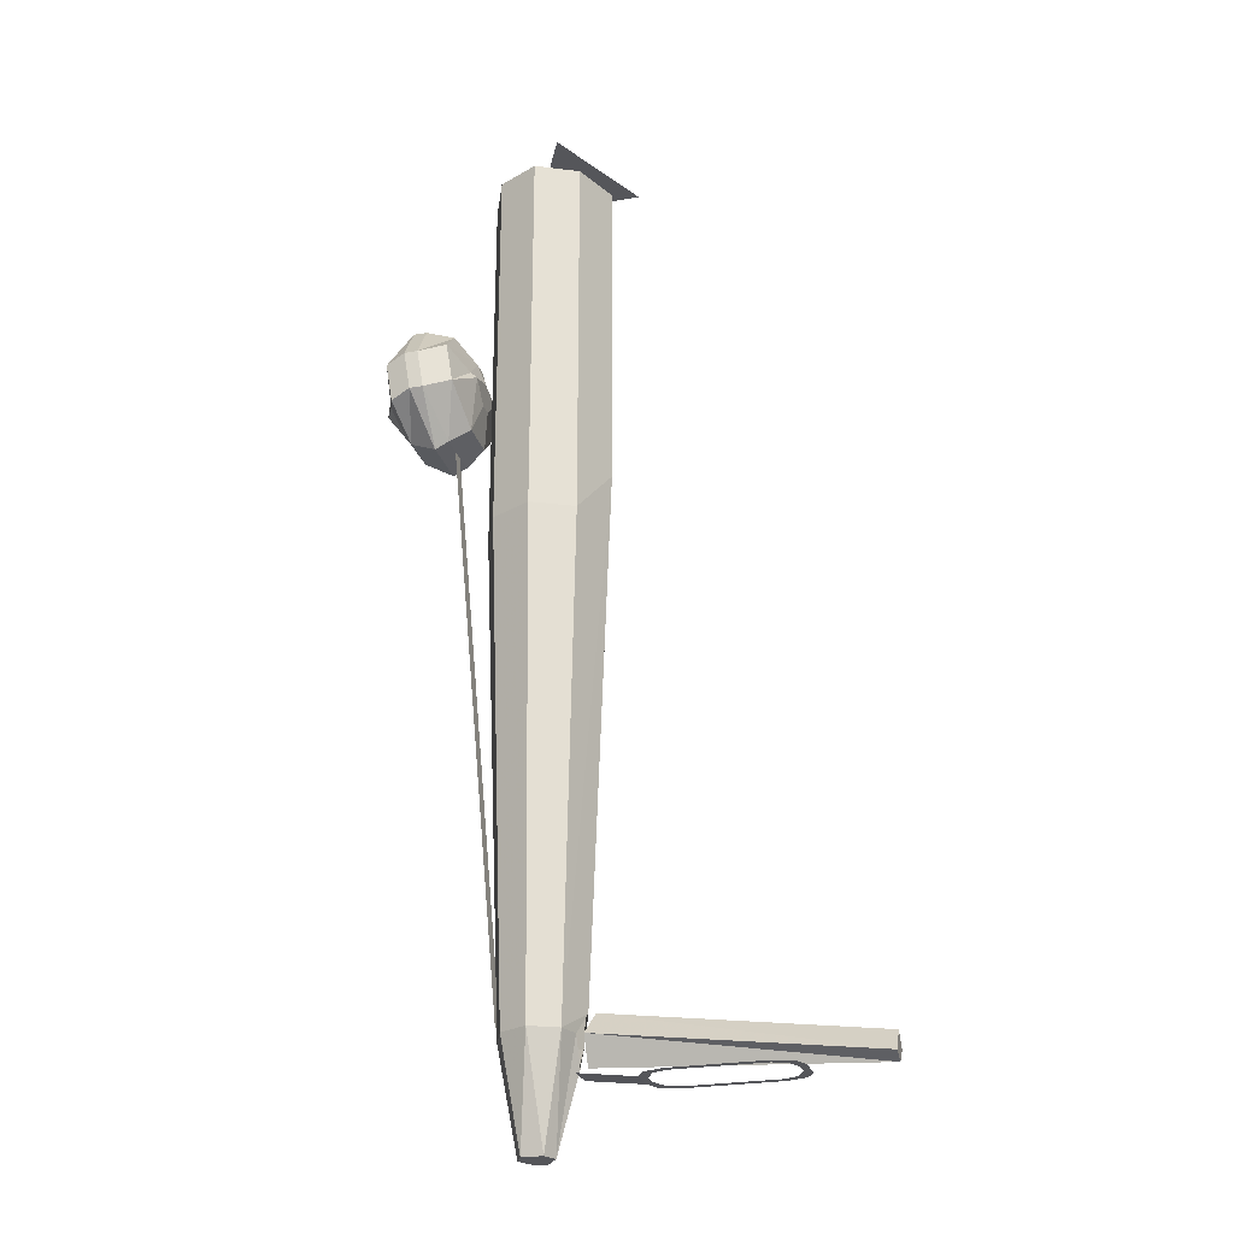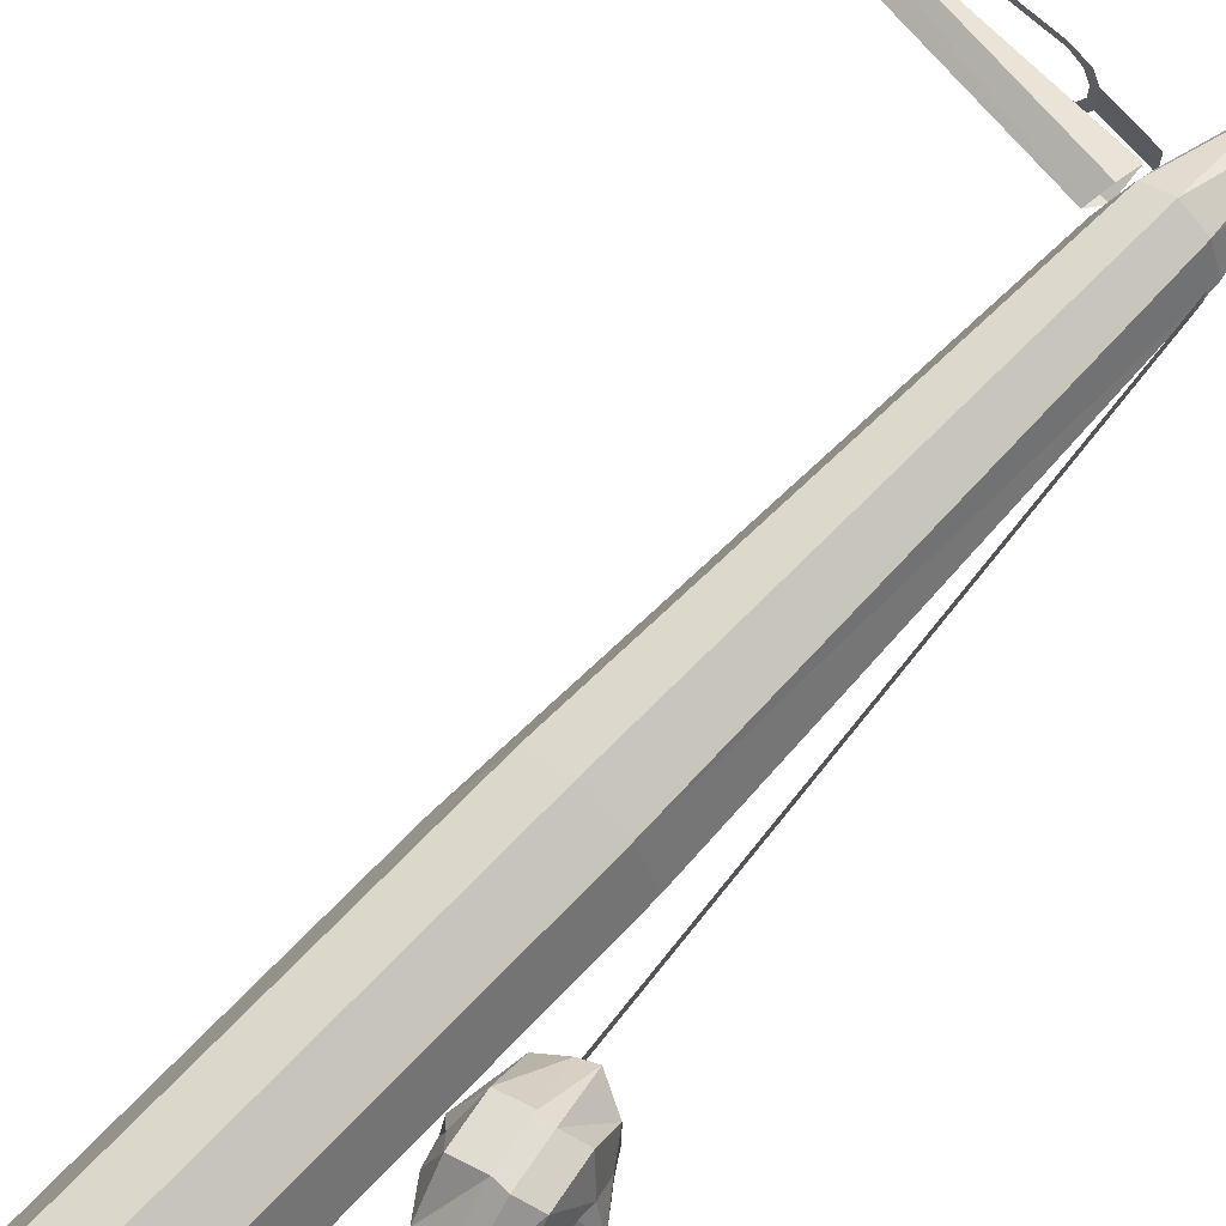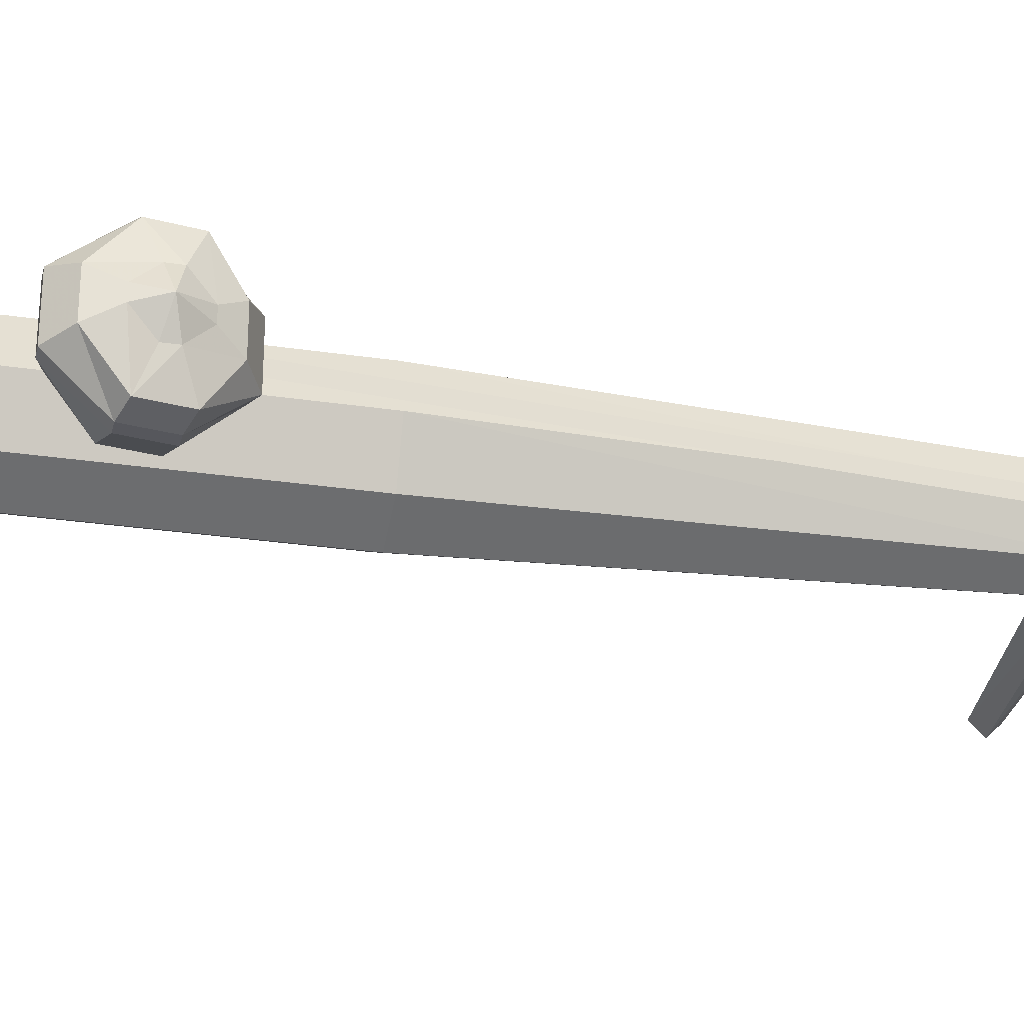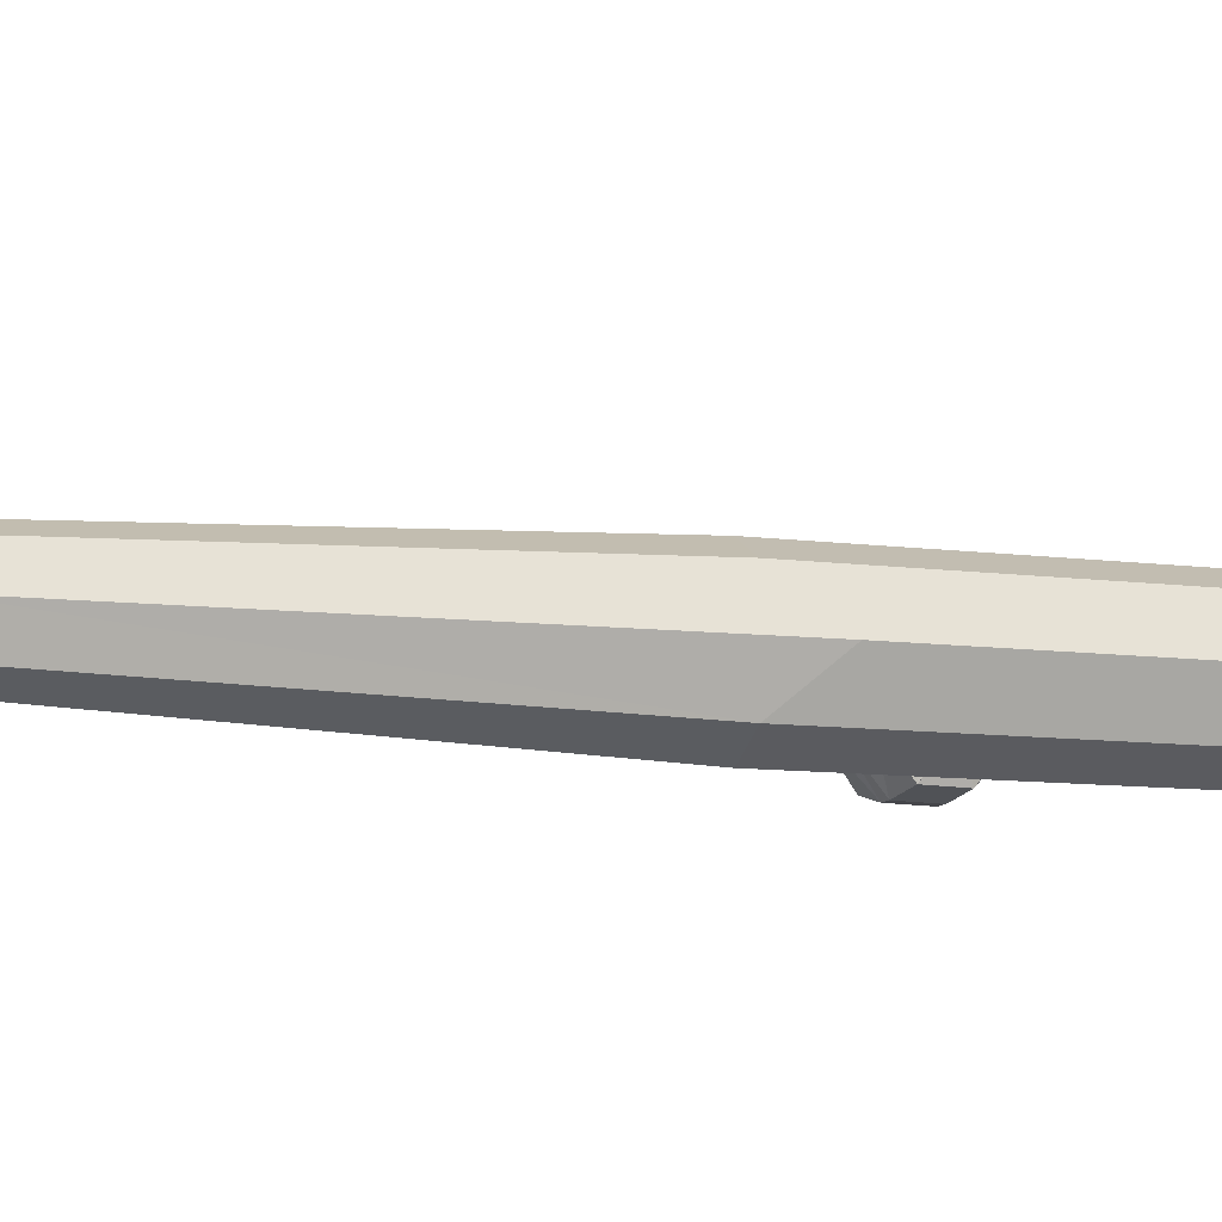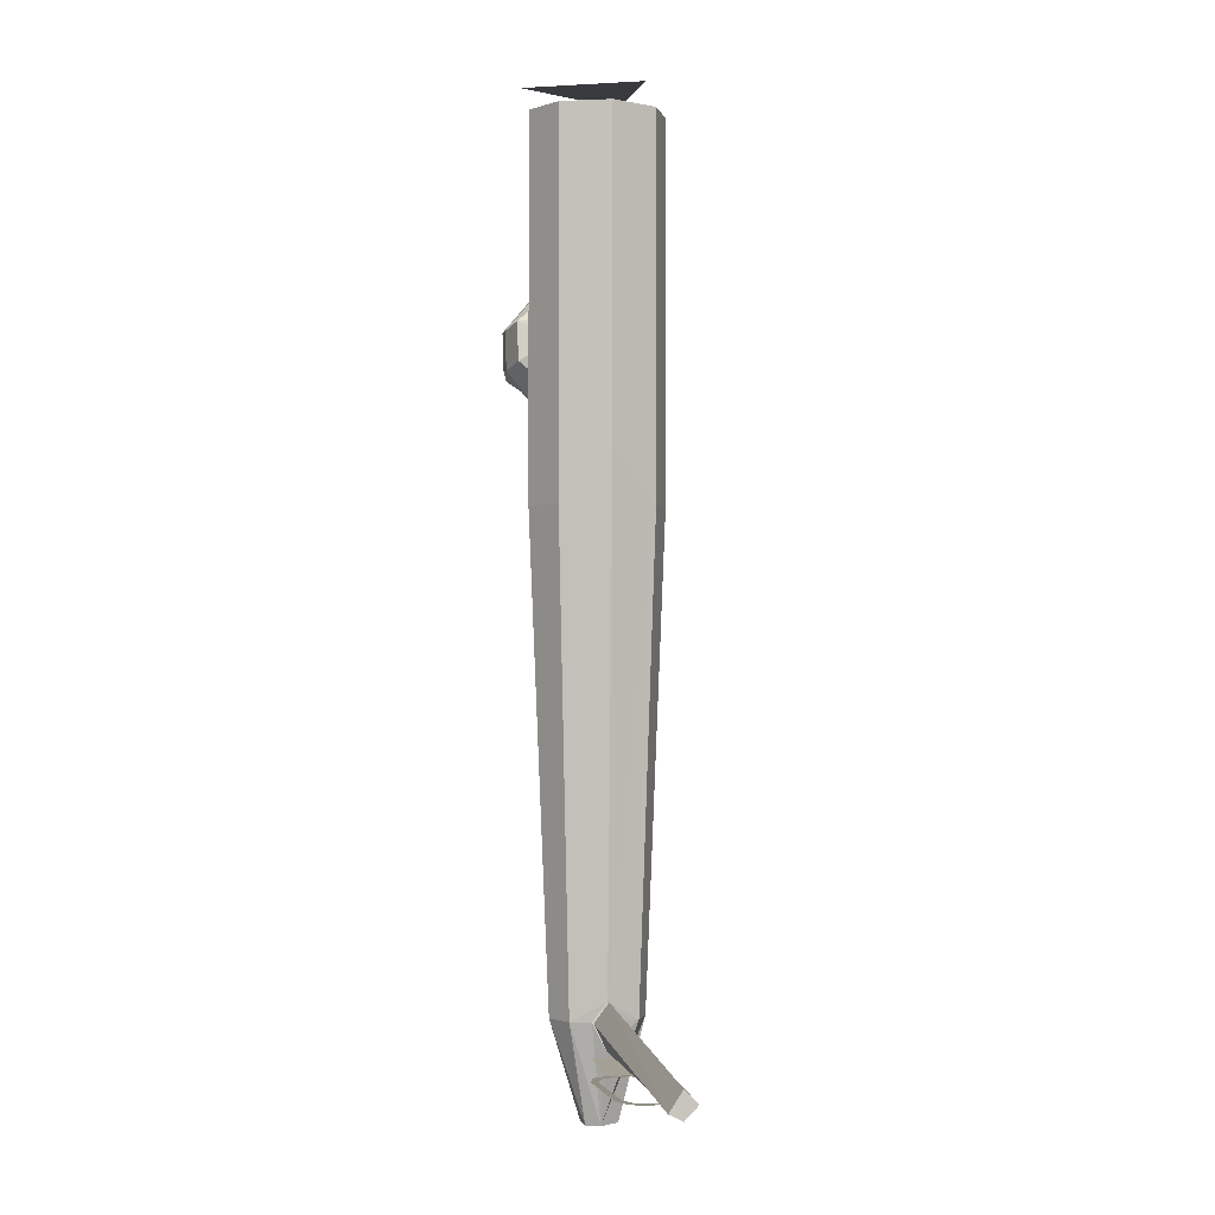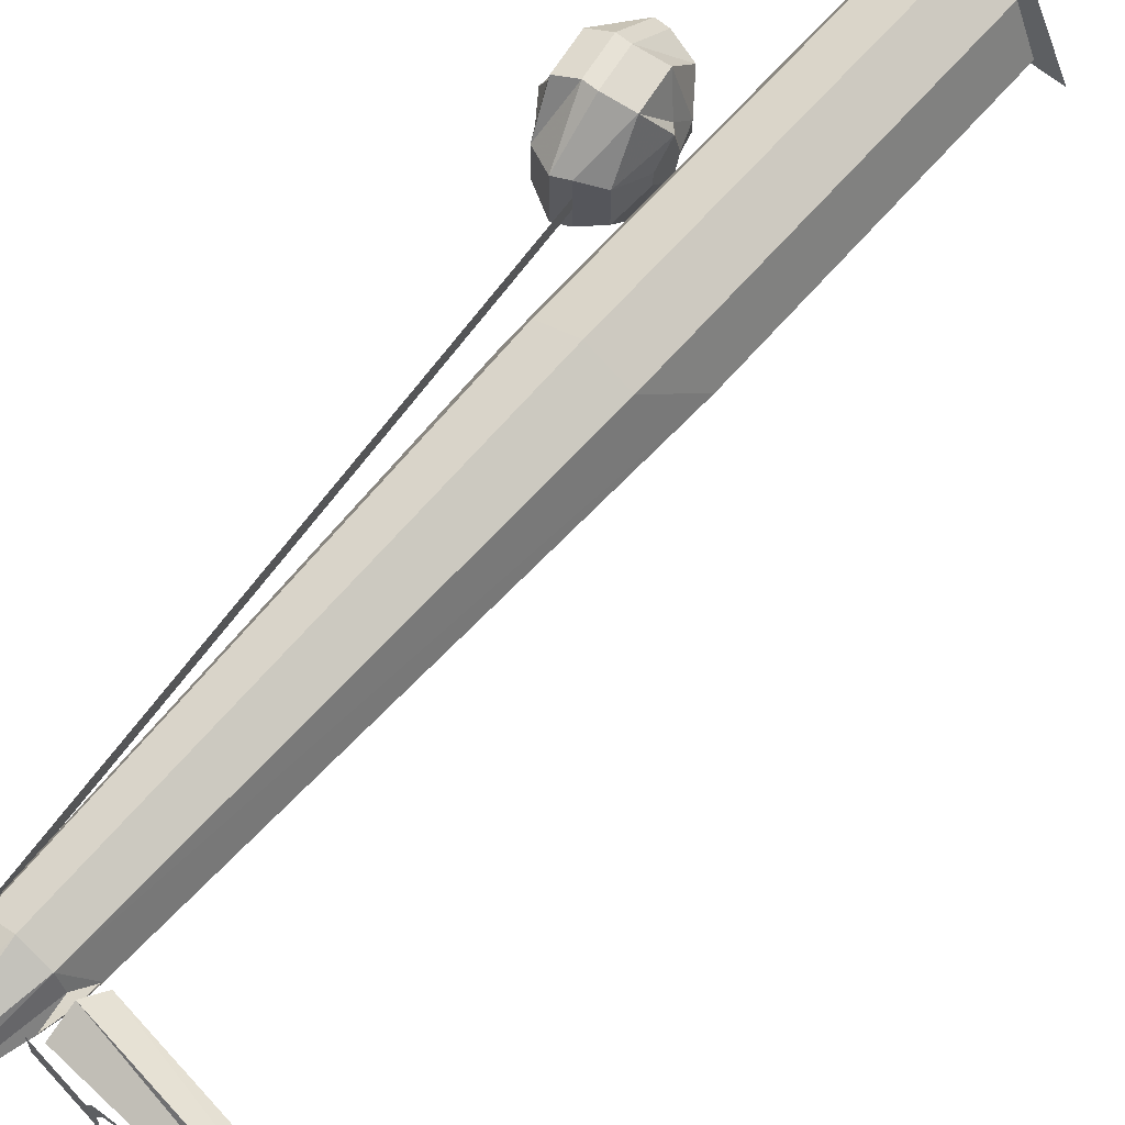
<metadata>
{"format":"obj","ext":"obj","renderer":"f3d","projection":"perspective","resolution":1024,"background":"white","views":[{"elev":-26.1,"azim":15.5,"up":"+Y"},{"elev":68.1,"azim":-136.4,"up":"+Z"},{"elev":-27.6,"azim":-103.0,"up":"+Z"},{"elev":-9.9,"azim":71.0,"up":"+Z"},{"elev":-1.3,"azim":76.2,"up":"+Y"},{"elev":63.3,"azim":40.5,"up":"+Z"}]}
</metadata>
<code>
v 0.0625 0.01562 -0.0625
v -0.0625 0.01562 -0.0625
v 0 0.01562 0.0625
v -0.03125 -0.4375 0.04688
v 0.01562 -0.4375 0.02344
v 0.01562 0 0.02344
v -0.03125 0 0.04688
v -0.07812 -0.4375 0.02344
v -0.0625 -1 0.007812
v -0.03125 -1 0.02344
v 0 -1 0.007812
v 0.03906 -0.375 -0.03125
v 0.03906 0 -0.03125
v -0.07812 0 0.02344
v -0.1016 -0.4375 -0.03125
v -0.07812 -1 -0.03125
v -0.05469 -1.117 -0.03125
v -0.04688 -1.117 -0.01562
v -0.02344 -1.117 -0.01562
v -0.01562 -1.117 -0.03125
v 0.007812 -1 -0.01562
v 0.01562 -0.9766 -0.03125
v 0.01562 -0.4375 -0.08594
v 0.01562 0 -0.08594
v -0.03125 -0.4375 -0.1094
v -0.07812 -0.4375 -0.08594
v -0.07812 0 -0.08594
v -0.03125 0 -0.1094
v 0 -1 -0.07031
v -0.03125 -1 -0.08594
v -0.0625 -1 -0.07031
v -0.1016 0 -0.03125
v -0.04688 -1.117 -0.04688
v -0.03125 -1.117 -0.05469
v 0.007812 -1.031 -0.03125
v 0.007812 -1 -0.04688
v 0.3203 -1.016 -0.03125
v 0.3203 -1.039 -0.01562
v 0.3203 -1.047 -0.03125
v 0.3203 -1.031 -0.04688
v 0.01562 -1 -0.04688
v 0.02344 -0.9766 -0.03125
v 0.01562 -1 -0.01562
v 0.01562 -1.031 -0.03125
v -0.1797 -0.2266 -0.1094
v -0.1641 -0.2266 -0.1094
v -0.1562 -0.2734 -0.1094
v -0.1719 -0.2734 -0.1094
v -0.1953 -0.2812 -0.1016
v -0.2031 -0.2344 -0.1016
v -0.2109 -0.1953 -0.05469
v -0.1875 -0.1719 -0.0625
v -0.1719 -0.1719 -0.0625
v -0.1328 -0.2188 -0.1016
v -0.125 -0.2656 -0.1016
v -0.1172 -0.3047 -0.05469
v -0.1406 -0.3203 -0.0625
v -0.1562 -0.3281 -0.0625
v -0.1875 -0.3125 -0.05469
v -0.2109 -0.2656 -0.0625
v -0.2109 -0.25 -0.0625
v -0.2188 -0.2266 -0.03906
v -0.2109 -0.1953 -0.007812
v -0.1875 -0.1719 0
v -0.1719 -0.1719 0
v -0.1406 -0.1797 -0.05469
v -0.1172 -0.2344 -0.0625
v -0.1094 -0.2422 -0.0625
v -0.1094 -0.2656 -0.03906
v -0.1172 -0.3047 -0.007812
v -0.1406 -0.3203 0
v -0.1562 -0.3281 0
v -0.1875 -0.3125 -0.007812
v -0.2031 -0.2891 -0.03906
v -0.2266 -0.2578 -0.03125
v -0.2188 -0.2266 -0.02344
v -0.2109 -0.25 0
v -0.2031 -0.2344 0.03906
v -0.1797 -0.2266 0.04688
v -0.1641 -0.2266 0.04688
v -0.1406 -0.1797 -0.007812
v -0.1172 -0.2109 -0.03906
v -0.1094 -0.2344 -0.03125
v -0.1094 -0.2656 -0.02344
v -0.1094 -0.2422 0
v -0.125 -0.2656 0.03906
v -0.1562 -0.2734 0.04688
v -0.1719 -0.2734 0.04688
v -0.1953 -0.2812 0.03906
v -0.2031 -0.2891 -0.02344
v -0.2109 -0.2656 0
v -0.1328 -0.2188 0.03906
v -0.1172 -0.2109 -0.02344
v -0.1172 -0.2344 0
v -0.1406 -0.3203 -0.03906
v -0.1406 -0.3203 -0.02344
v -0.07812 -0.9844 -0.02344
v -0.07812 -0.9844 -0.03906
v 0.07031 -1.047 -0.01562
v 0.007812 -1.039 -0.01562
v 0.007812 -1.039 -0.04688
v 0.07031 -1.047 -0.04688
v 0.07812 -1.047 -0.02344
v 0.08594 -1.047 -0.007812
v 0.07812 -1.047 0
v 0.1016 -1.047 0.007812
v 0.1016 -1.047 0
v 0.2031 -1.047 0.007812
v 0.2031 -1.047 0
v 0.2266 -1.047 0
v 0.2188 -1.047 -0.007812
v 0.2266 -1.047 -0.02344
v 0.2344 -1.047 -0.01562
v 0.2344 -1.047 -0.04688
v 0.2266 -1.047 -0.03906
v 0.2188 -1.047 -0.05469
v 0.2266 -1.047 -0.0625
v 0.2031 -1.047 -0.0625
v 0.2031 -1.047 -0.07031
v 0.1016 -1.047 -0.07031
v 0.1016 -1.047 -0.0625
v 0.07812 -1.047 -0.0625
v 0.08594 -1.047 -0.05469
v 0.07812 -1.047 -0.03906
f 1 2 3
f 4 5 6
f 4 6 7
f 4 7 8
f 5 12 13
f 5 13 6
f 8 7 14
f 8 14 15
f 12 23 24
f 12 24 13
f 25 26 27
f 25 27 28
f 25 28 23
f 26 15 32
f 26 32 27
f 15 14 32
f 23 28 24
f 4 8 9
f 4 9 10
f 4 10 5
f 5 10 11
f 8 15 16
f 8 16 9
f 25 23 29
f 25 29 30
f 25 30 26
f 26 30 31
f 26 31 15
f 31 16 15
f 5 11 12
f 11 20 21
f 11 21 22
f 11 22 12
f 12 22 23
f 17 33 20
f 17 20 18
f 18 20 19
f 20 29 35
f 20 35 21
f 22 29 23
f 29 22 36
f 29 36 35
f 20 33 34
f 37 38 39
f 37 39 40
f 9 16 17
f 9 17 18
f 9 18 10
f 10 18 19
f 10 19 11
f 11 19 20
f 16 31 33
f 16 33 17
f 20 34 30
f 20 30 29
f 34 33 31
f 34 31 30
f 37 40 41
f 37 41 42
f 37 42 38
f 38 42 43
f 38 43 39
f 39 43 44
f 39 44 40
f 40 44 41
f 45 46 47
f 45 47 48
f 45 52 46
f 46 52 53
f 47 57 48
f 48 57 58
f 52 64 53
f 53 64 65
f 57 71 58
f 58 71 72
f 64 79 65
f 65 79 80
f 71 87 72
f 72 87 88
f 88 87 80
f 88 80 79
f 95 96 97
f 95 97 98
f 95 98 96
f 96 98 97
f 99 100 101
f 99 101 102
f 99 102 103
f 99 103 104
f 99 104 105
f 105 104 106
f 106 104 107
f 106 107 108
f 108 107 109
f 108 109 110
f 110 109 111
f 110 111 112
f 110 112 113
f 113 112 114
f 114 112 115
f 114 115 116
f 114 116 117
f 117 116 118
f 117 118 119
f 119 118 120
f 120 118 121
f 120 121 122
f 122 121 123
f 122 123 102
f 102 123 124
f 102 124 103
f 45 48 49
f 45 49 50
f 45 50 51
f 45 51 52
f 46 53 54
f 46 54 47
f 47 54 55
f 47 55 56
f 47 56 57
f 48 58 49
f 49 58 59
f 49 59 60
f 49 60 50
f 50 60 61
f 50 61 62
f 50 62 51
f 51 62 63
f 51 63 64
f 51 64 52
f 53 65 66
f 53 66 54
f 54 66 67
f 54 67 55
f 55 67 68
f 55 68 69
f 55 69 56
f 56 69 70
f 56 70 71
f 56 71 57
f 58 72 59
f 59 72 73
f 59 73 74
f 59 74 60
f 60 74 75
f 60 75 61
f 61 75 62
f 62 75 76
f 62 76 63
f 63 76 77
f 63 77 78
f 63 78 64
f 64 78 79
f 65 80 81
f 65 81 66
f 66 81 82
f 66 82 67
f 67 82 83
f 67 83 68
f 68 83 69
f 69 83 84
f 69 84 70
f 70 84 85
f 70 85 86
f 70 86 71
f 71 86 87
f 72 88 73
f 73 88 89
f 73 89 90
f 73 90 74
f 74 90 75
f 75 90 91
f 75 91 77
f 75 77 76
f 88 79 89
f 89 79 78
f 89 78 91
f 89 91 90
f 81 80 92
f 81 92 93
f 81 93 82
f 82 93 83
f 83 93 94
f 83 94 85
f 83 85 84
f 92 80 87
f 92 87 86
f 92 86 94
f 92 94 93
f 94 86 85
f 91 78 77

</code>
